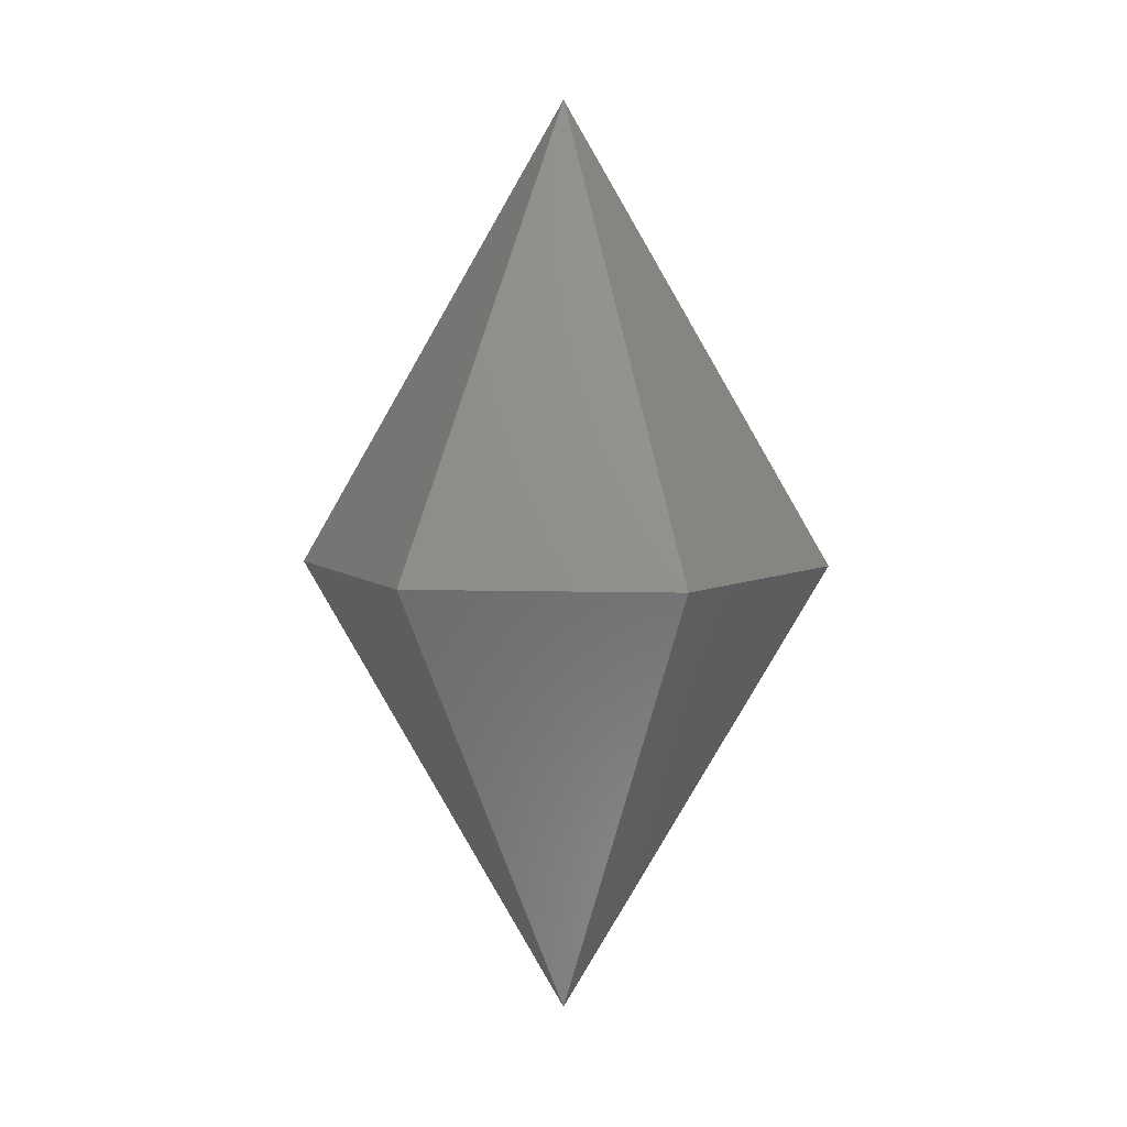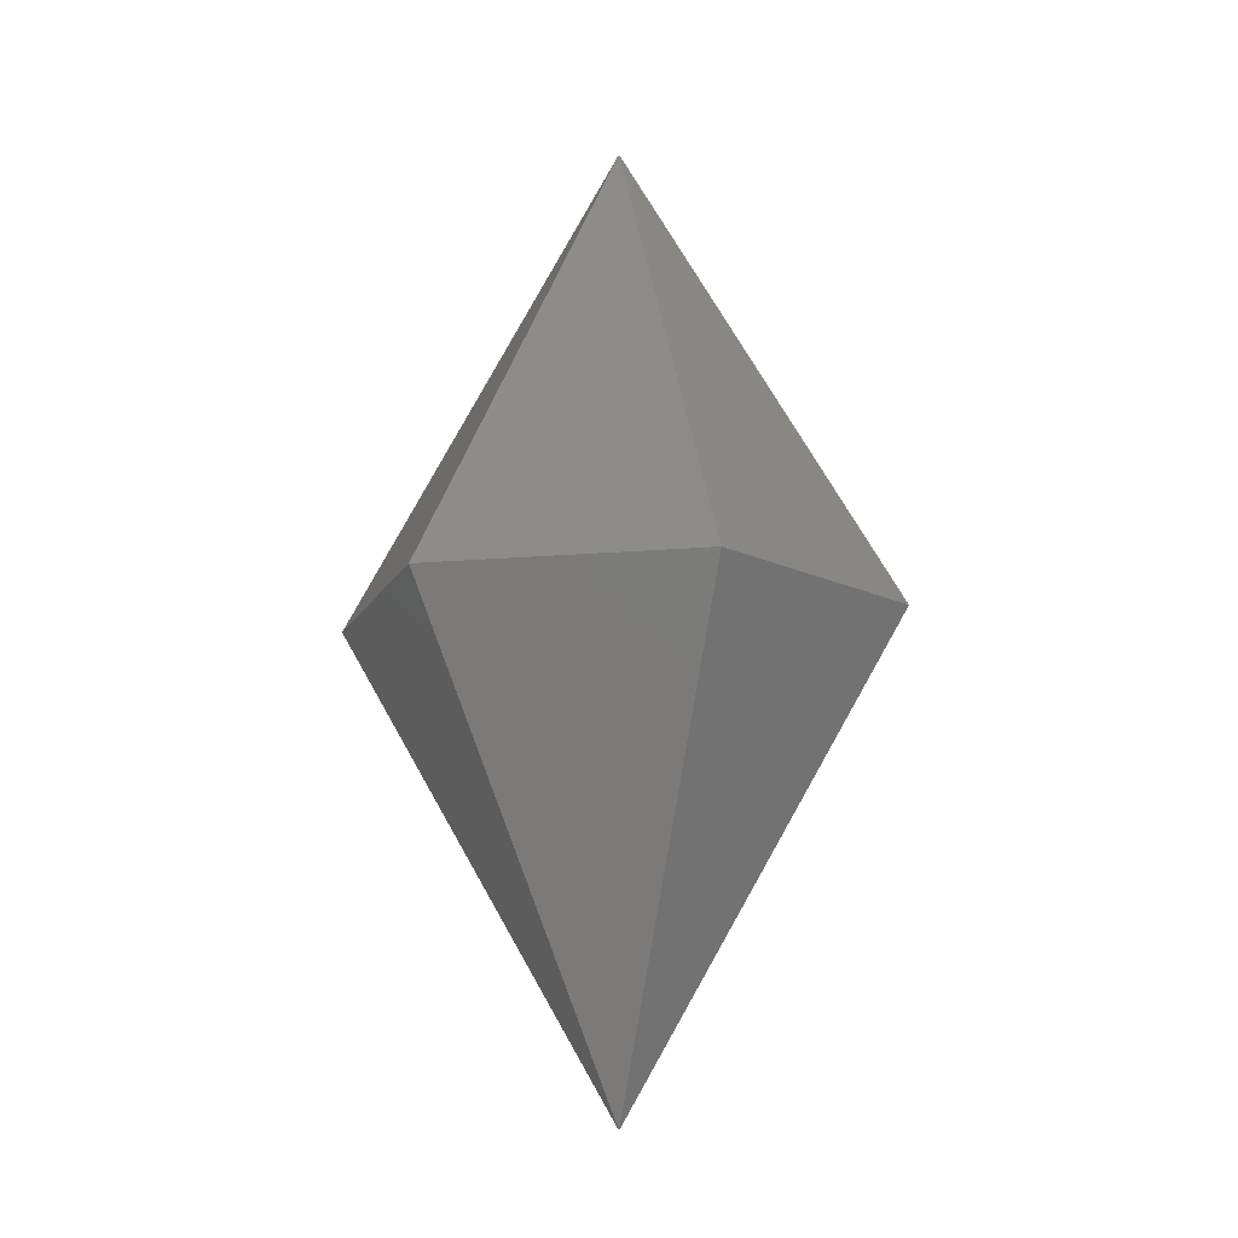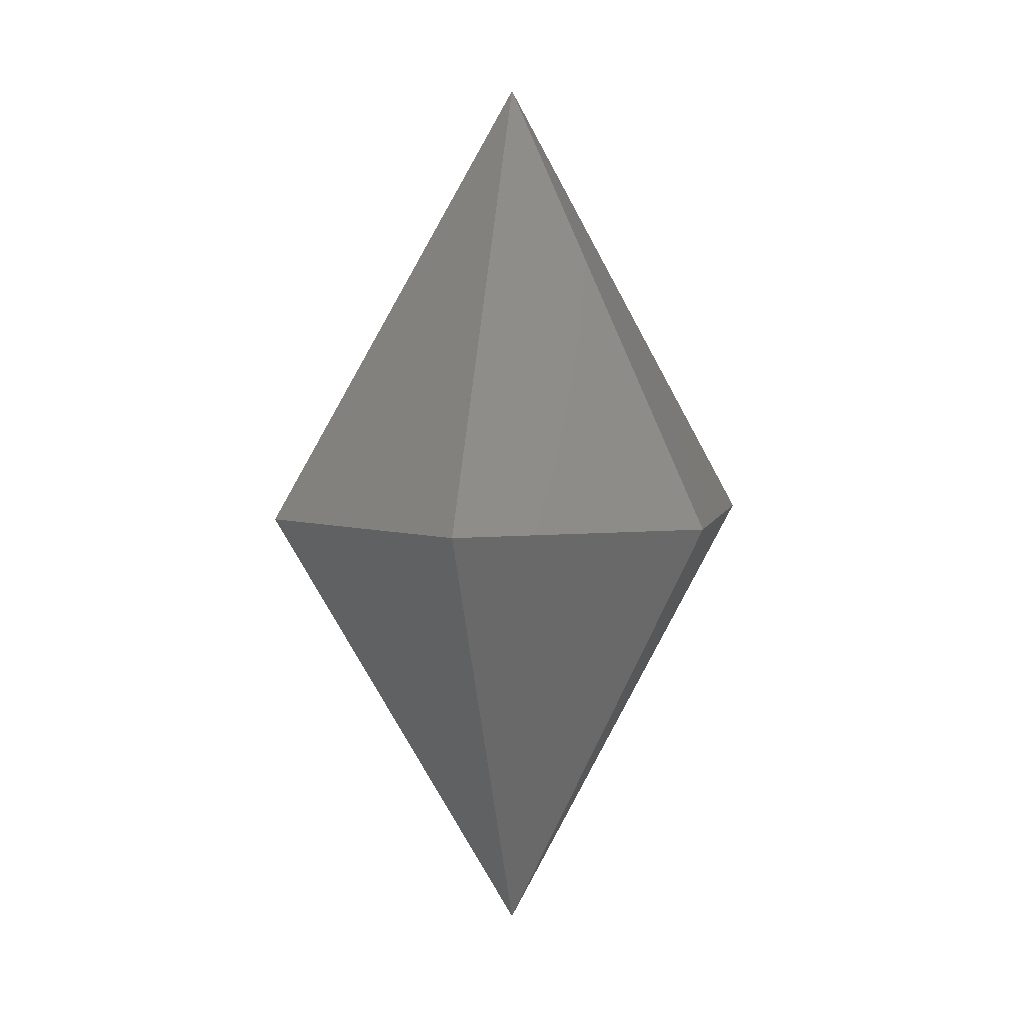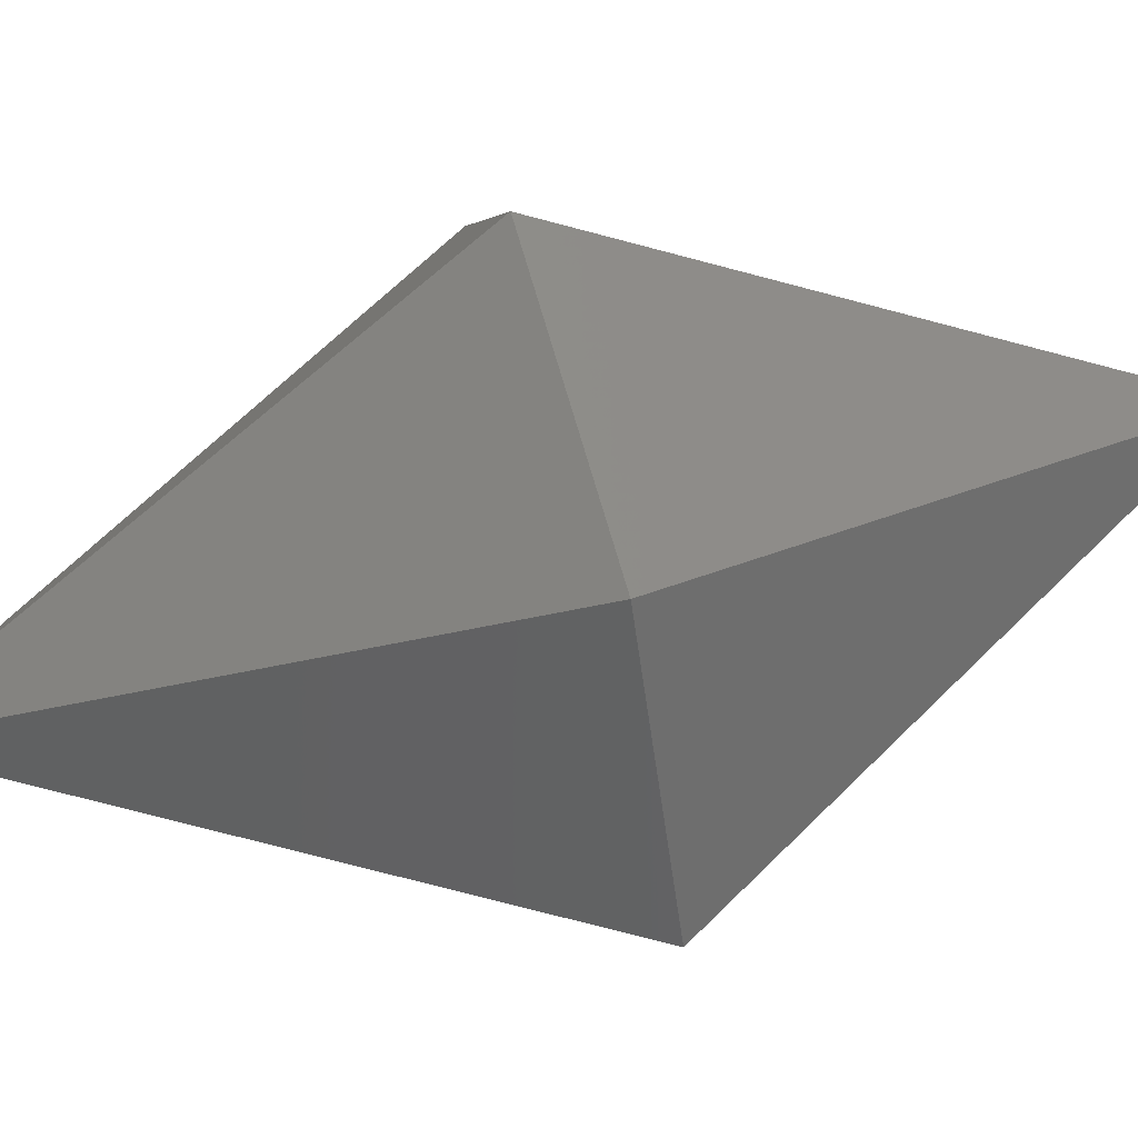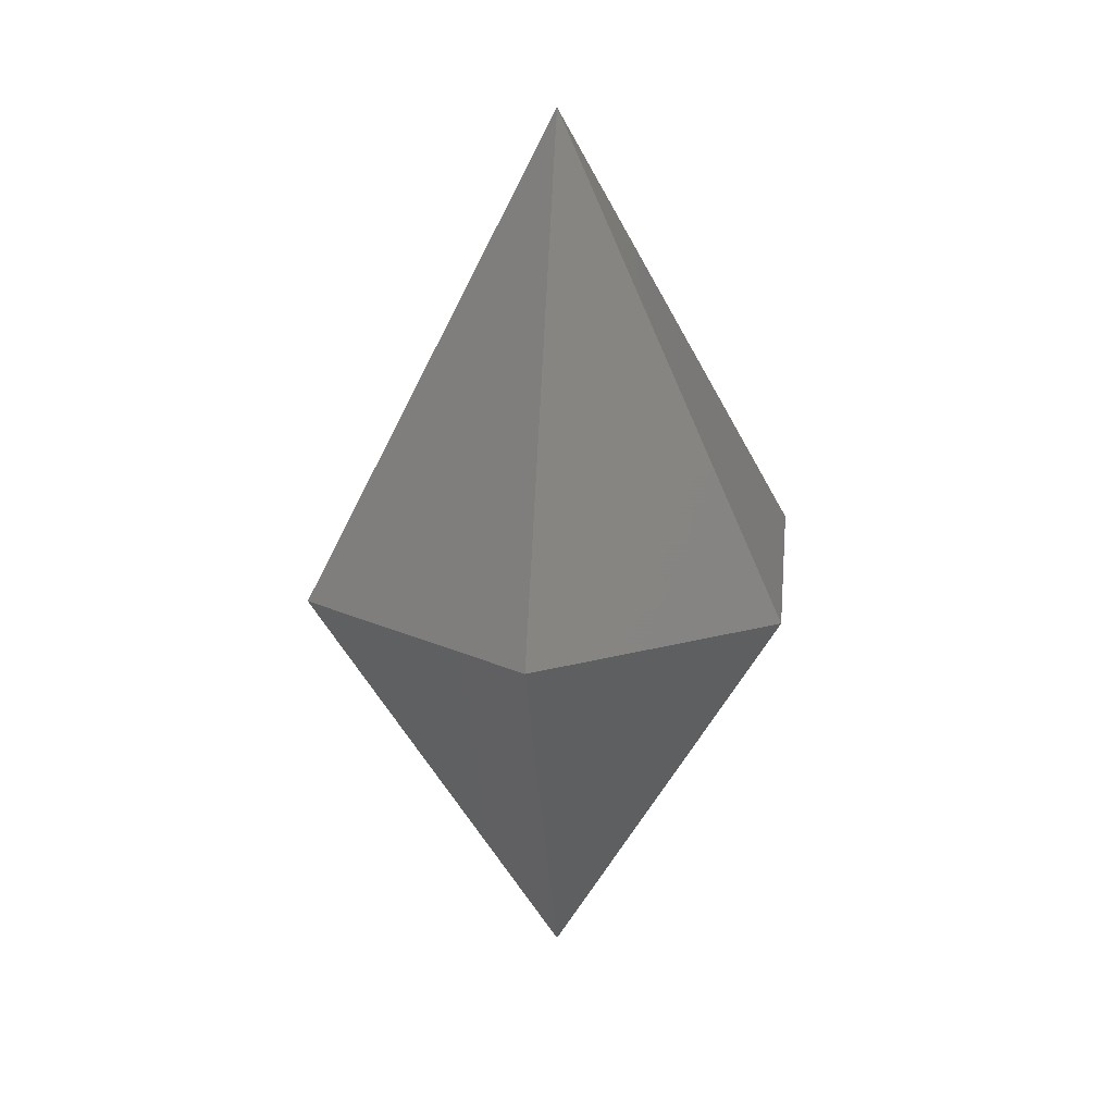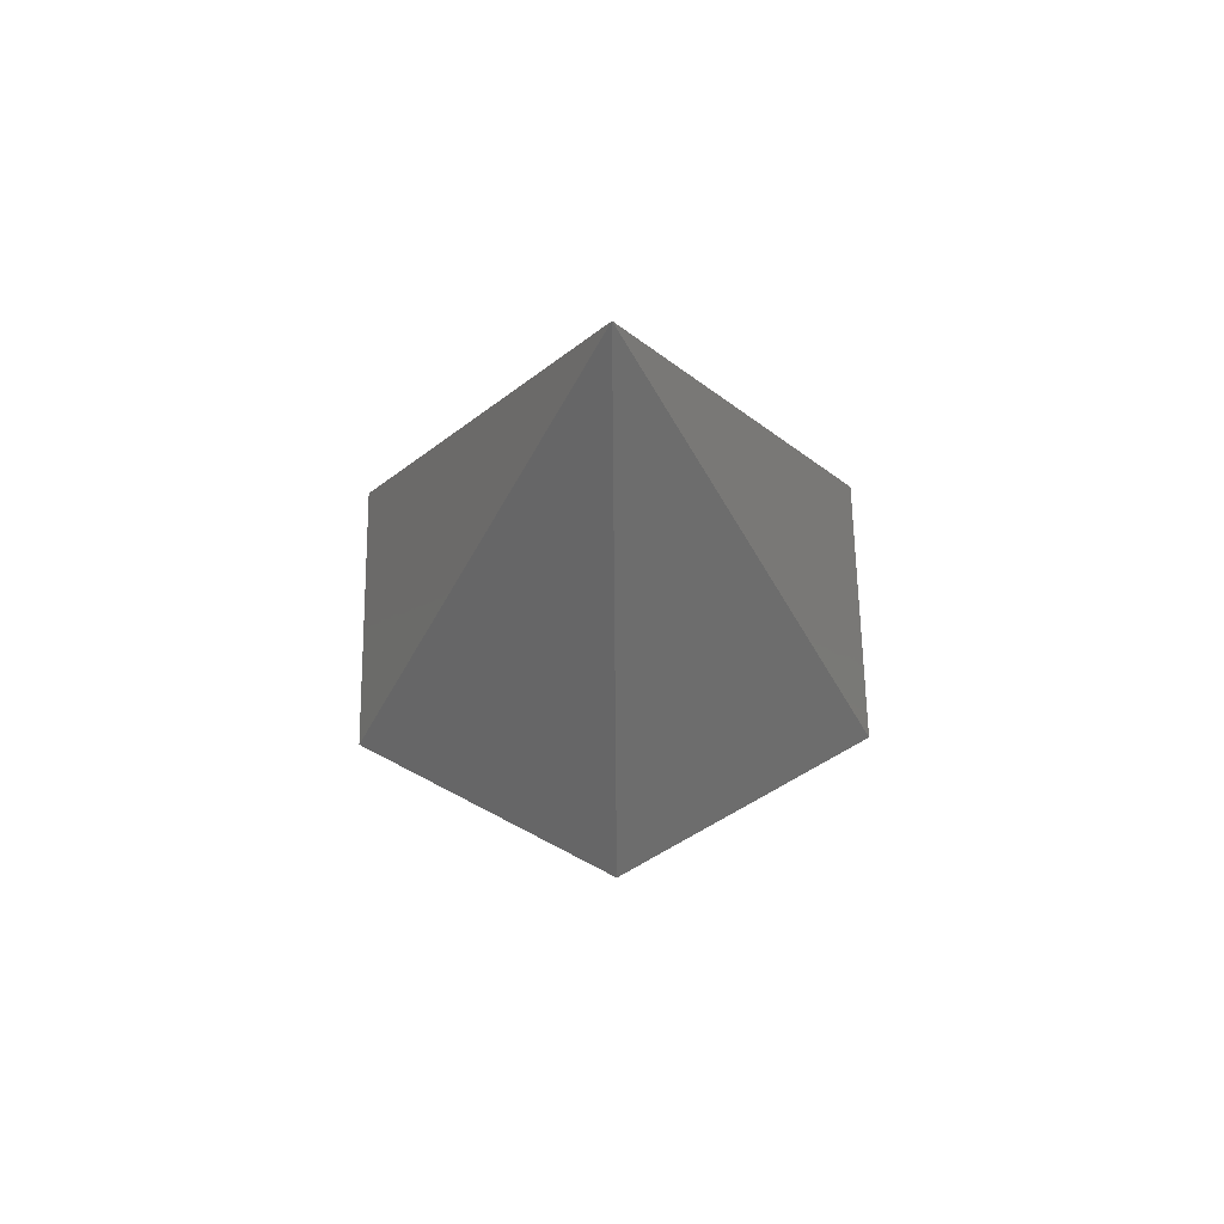
<metadata>
{"format":"stl","ext":"stl","renderer":"f3d","projection":"perspective","resolution":1024,"background":"white","views":[{"elev":6.3,"azim":-115.1,"up":"+Y"},{"elev":-13.6,"azim":131.6,"up":"+Y"},{"elev":5.7,"azim":-137.2,"up":"+Y"},{"elev":64.6,"azim":74.7,"up":"+Z"},{"elev":23.8,"azim":156.3,"up":"+Y"},{"elev":61.2,"azim":-150.9,"up":"+Y"}]}
</metadata>
<code>
# stl→obj: 8 verts, 12 faces
v -0 -100 0
v -28.87 3.609e-06 50
v -57.73 -3.61e-07 0
v 28.87 -3.61e-07 50
v 0 100 0
v -28.87 3.61e-07 -50
v 57.73 3.61e-07 0
v 28.87 -3.609e-06 -50
f 1 2 3
f 1 4 2
f 2 5 3
f 3 6 1
f 2 4 5
f 4 1 7
f 3 5 6
f 1 6 8
f 4 7 5
f 1 8 7
f 5 8 6
f 5 7 8

</code>
